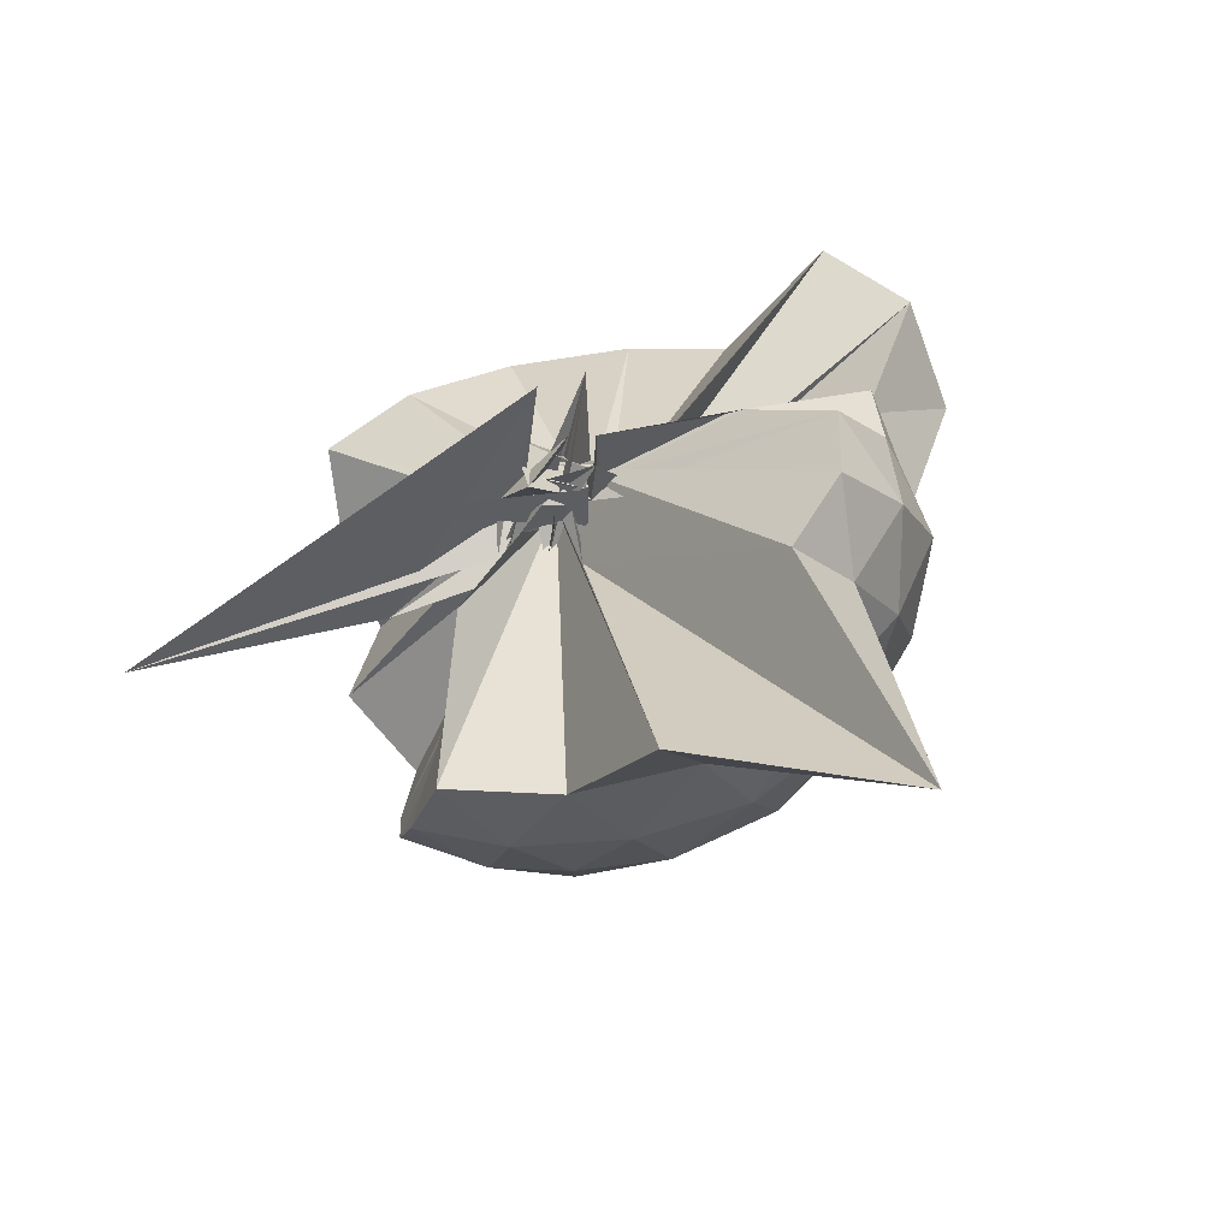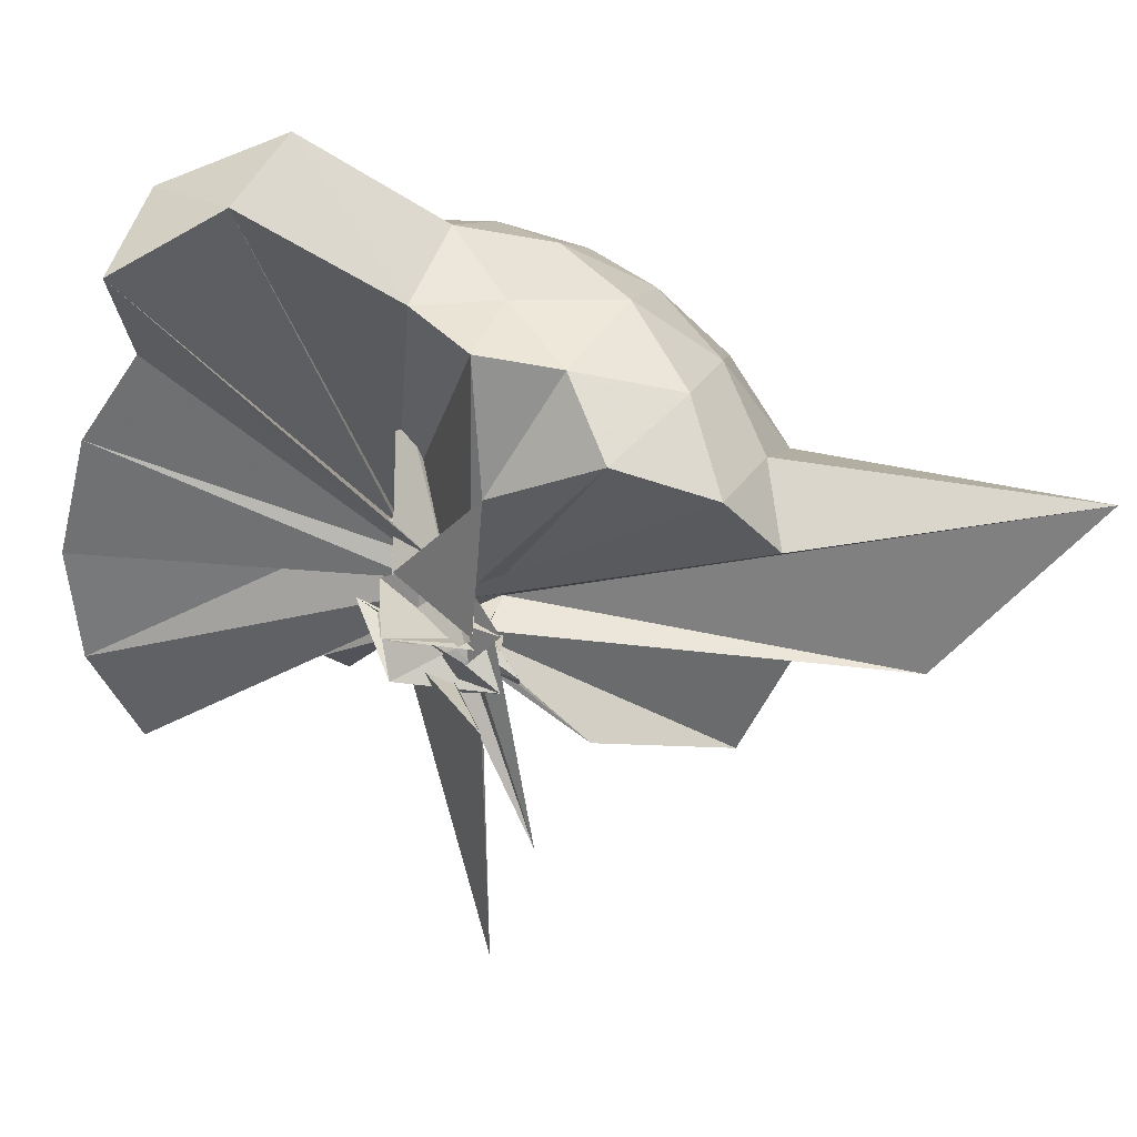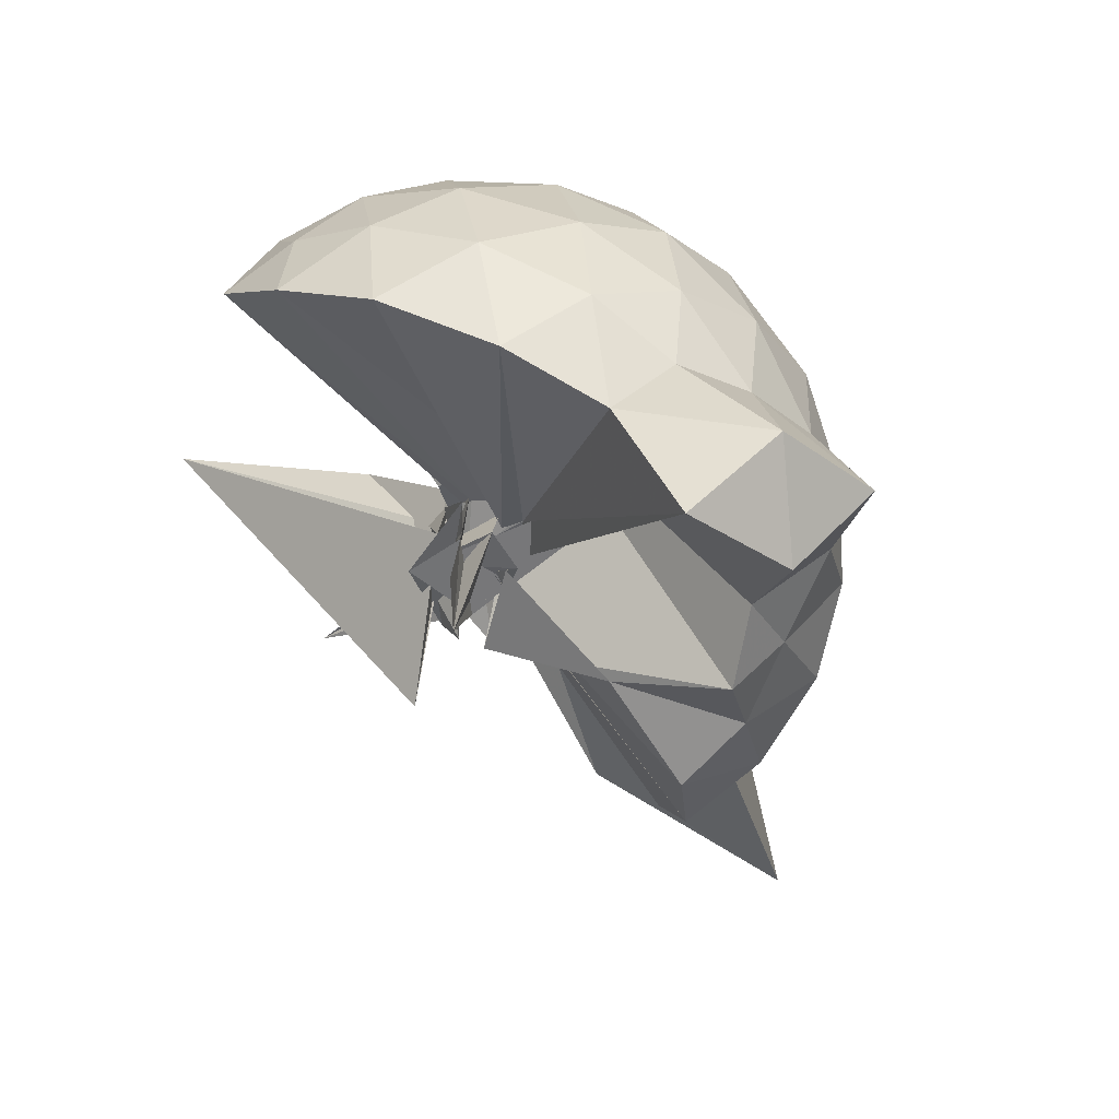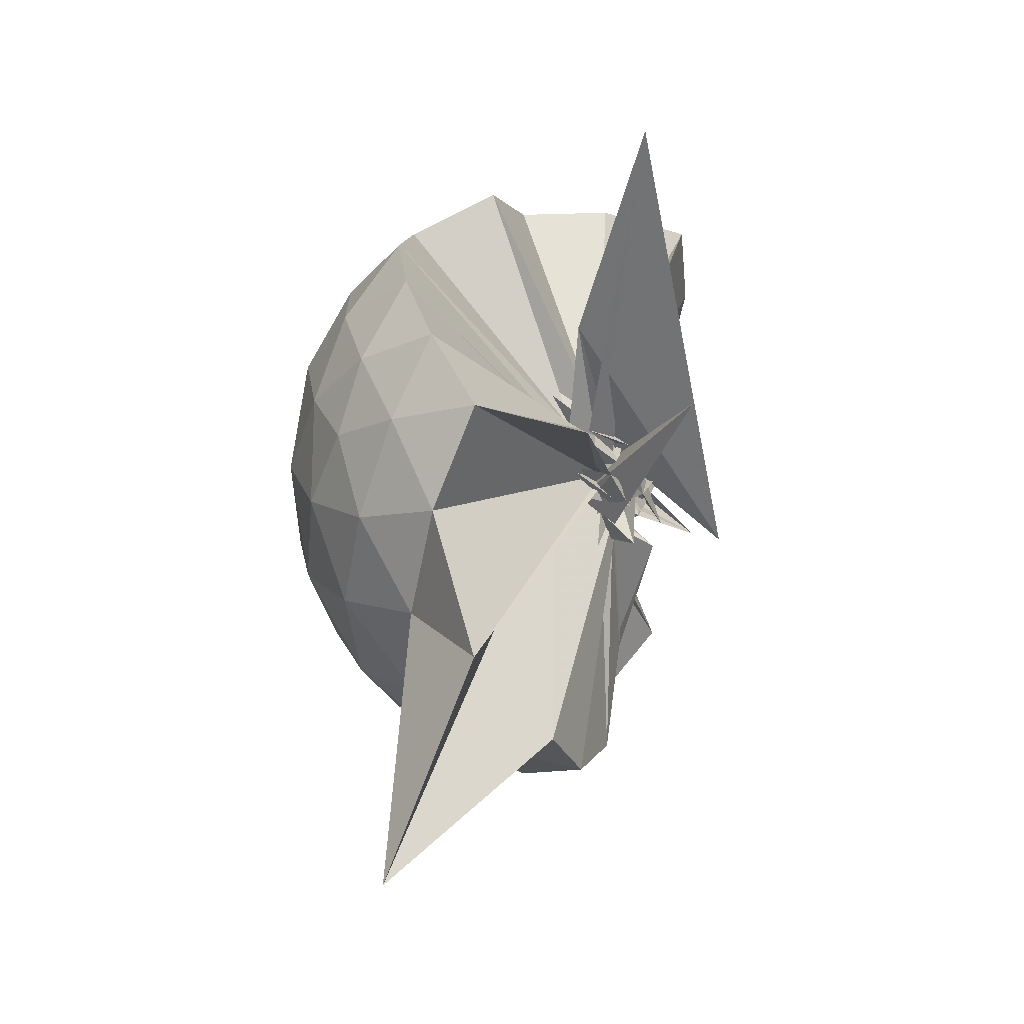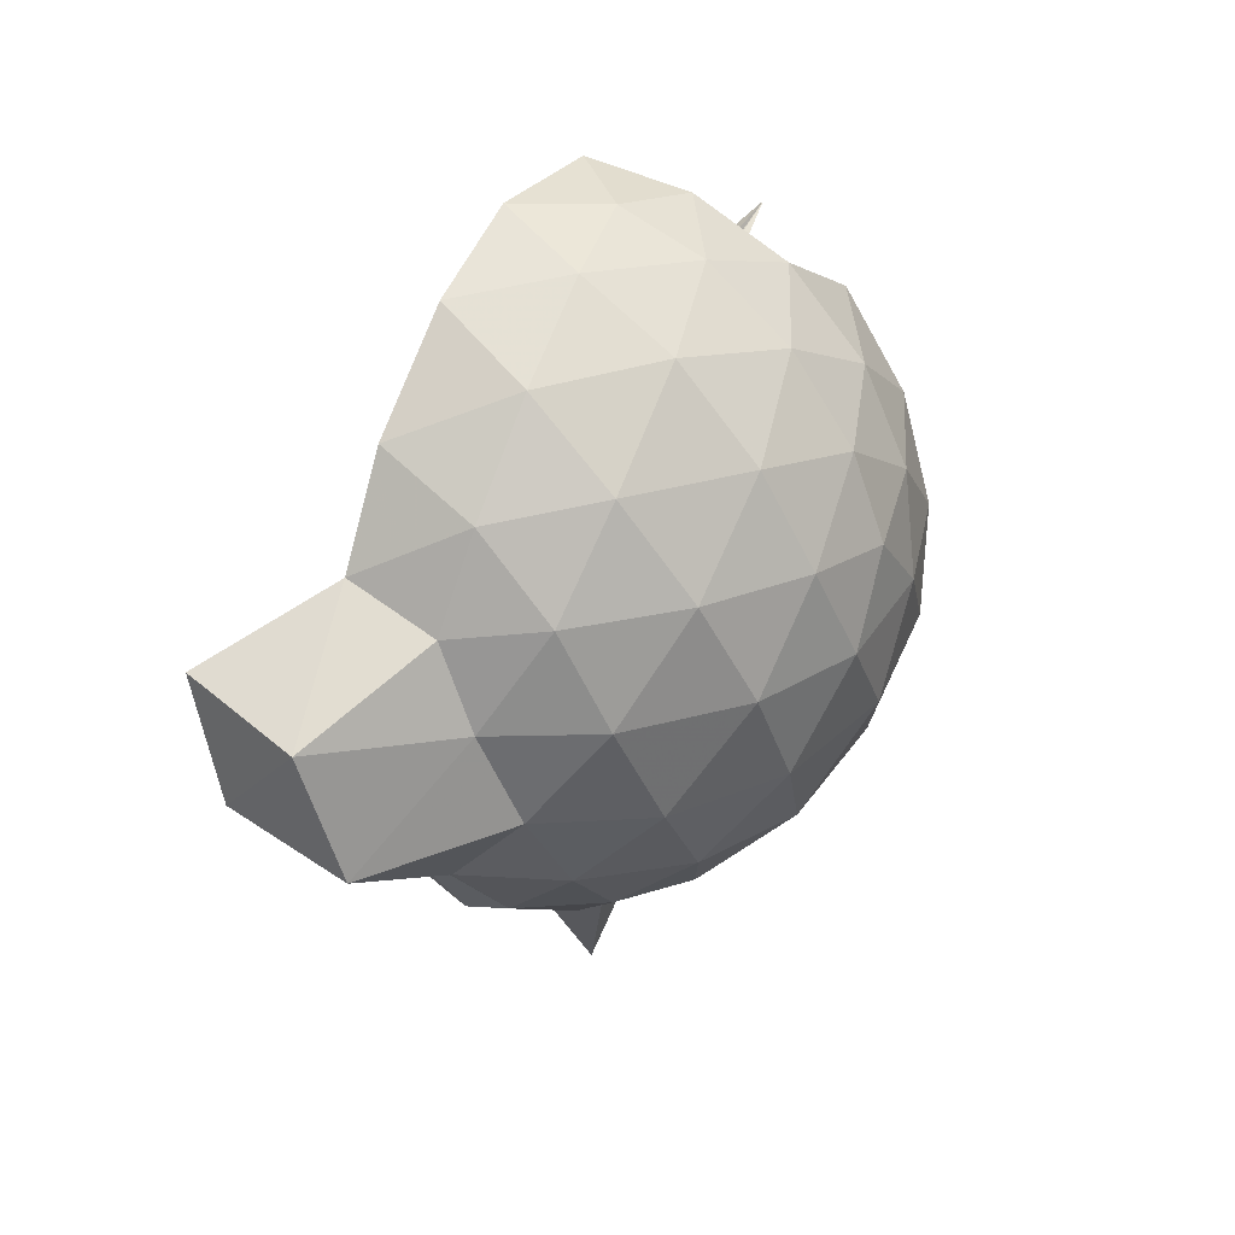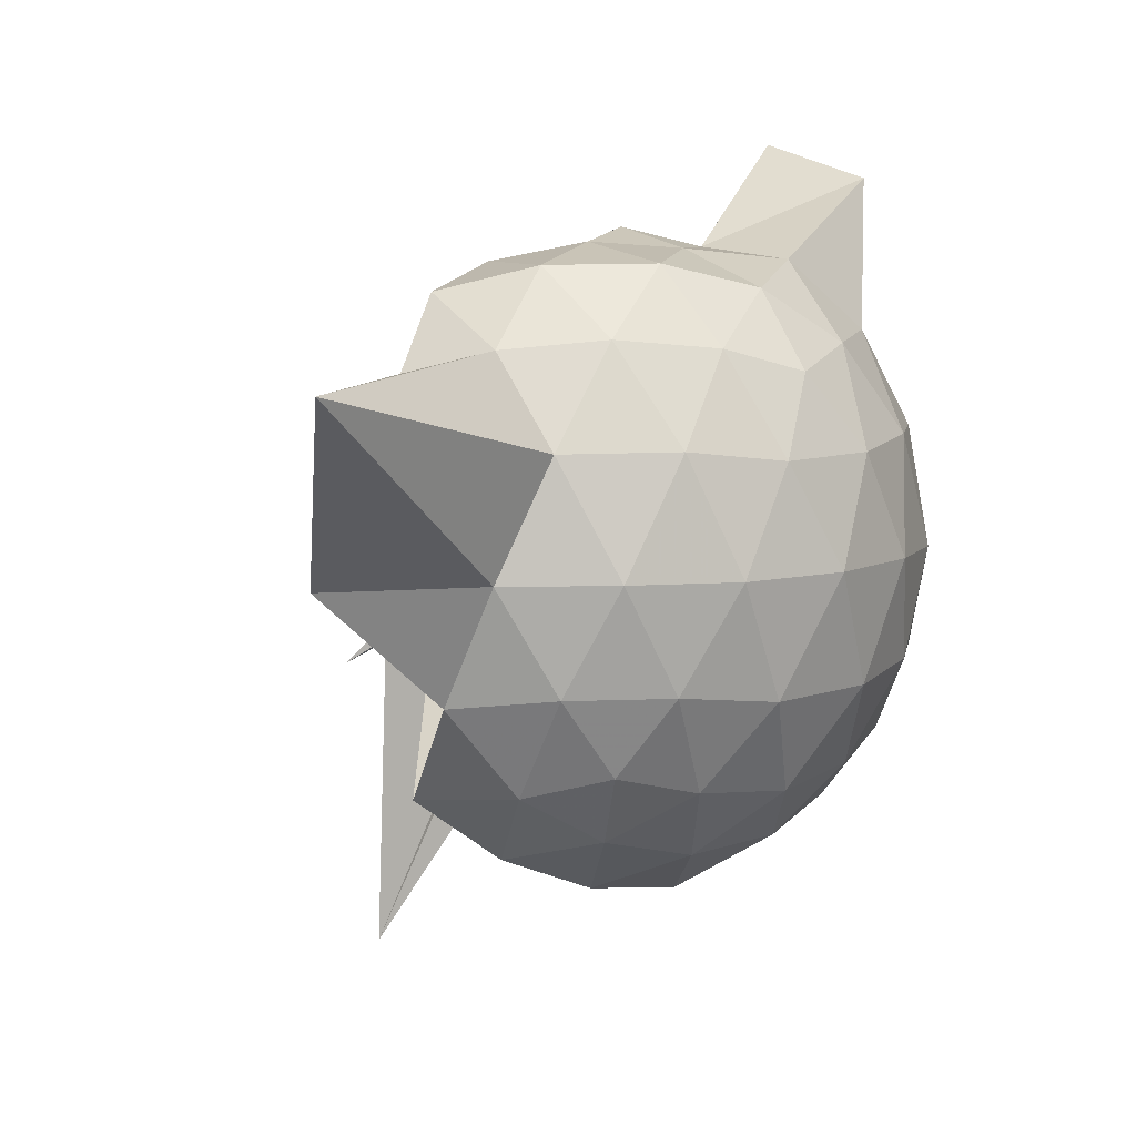
<metadata>
{"format":"obj","ext":"obj","renderer":"f3d","projection":"perspective","resolution":1024,"background":"white","views":[{"elev":-75.7,"azim":-53.1,"up":"+Y"},{"elev":60.3,"azim":-63.0,"up":"+Z"},{"elev":42.5,"azim":-33.3,"up":"+Y"},{"elev":-68.9,"azim":-166.5,"up":"+Y"},{"elev":74.7,"azim":49.4,"up":"+Y"},{"elev":7.3,"azim":45.5,"up":"+Z"}]}
</metadata>
<code>
v -0.1124 -0.4499 1.083
v 0.03243 -0.2424 0.6594
v 0.9003 -0.2642 1.369
v 0.8274 -0.03297 1.431
v 0.6874 0.2158 1.455
v 0.496 0.4237 1.432
v 0.3001 0.5576 1.369
v 0.05545 0.5691 1.434
v 0.09087 -0.1585 0.973
v 0.0255 -0.2296 0.9154
v 0.01651 -0.2642 0.8621
v -0.04462 -0.3033 0.7898
v -0.2423 -0.2666 1.143
v 0.09751 -0.4232 0.7574
v -0.1312 -0.4064 0.8709
v -0.09428 -0.4244 0.9005
v -0.05572 -0.5 1.04
v -0.0452 -0.2247 0.9537
v 0.2997 -1.086 1.371
v 0.496 -0.9502 1.43
v 0.6874 -0.7401 1.456
v 0.8274 -0.4912 1.431
v 0.9801 -0.1139 1.163
v 0.8802 0.1585 1.189
v 0.6933 0.4154 1.19
v 0.4618 0.5913 1.161
v 0.1865 0.6872 1.157
v -0.1074 0.6728 1.193
v 0.04863 -0.1942 0.9304
v 0.06389 -0.2801 0.8302
v 0.193 -0.04955 0.6264
v -0.09103 -0.1597 0.9392
v -0.08776 -0.4125 0.9835
v 0.08753 -0.3473 0.9021
v -0.007936 -0.447 0.9801
v -0.04272 -0.3769 0.9099
v 0.00344 -0.4209 0.9115
v 0.1523 -0.394 0.8365
v 0.7953 -1.758 1.367
v 0.692 -0.9411 1.187
v 0.8799 -0.6818 1.19
v 0.9738 -0.4104 1.156
v 0.9796 0.0473 0.8764
v 0.8382 0.3254 0.8732
v 0.619 0.5444 0.8732
v 0.3394 0.6858 0.877
v 0.03184 0.7391 0.874
v -0.2781 0.6853 0.8723
v 0.1524 -0.0854 0.9975
v -0.03896 -0.2947 0.8845
v -0.01725 -0.3875 0.8038
v -0.2226 -0.2627 0.8754
v 0.4482 0.06192 1.207
v -0.3384 -0.7352 0.5383
v -0.04745 -0.4056 0.8773
v -0.06531 -0.557 0.8699
v 0.02352 -0.4105 0.8685
v 0.418 -1.473 0.8763
v 0.6169 -1.071 0.8723
v 0.8385 -0.8497 0.8754
v 0.9797 -0.5717 0.8715
v 1.033 -0.2626 0.8736
v 0.8803 0.1763 0.5883
v 0.709 0.4123 0.588
v 0.4728 0.5755 0.56
v 0.1708 0.6732 0.5557
v -0.1234 0.6853 0.5908
v -0.4027 0.5891 0.5859
v 0.006227 -0.1382 0.8418
v -0.03919 -0.1951 0.7687
v -0.05422 -0.07189 0.8954
v -0.1213 -0.5284 0.8685
v -0.02621 -0.2703 0.8275
v 0.004908 -0.3405 0.8389
v -0.05613 -0.4566 0.8282
v -0.03699 -0.5361 0.7807
v 0.002911 -0.3007 0.8587
v 0.4702 -1.102 0.5583
v 0.7097 -0.9363 0.5888
v 0.8803 -0.7012 0.5878
v 0.9633 -0.4245 0.5553
v 0.9685 -0.1004 0.5606
v 0.7315 0.2451 0.3755
v 0.5403 0.3921 0.3162
v 0.2823 0.5093 0.2921
v 0.005255 0.5703 0.3149
v -0.2396 0.5566 0.3777
v -0.4335 0.4253 0.3186
v 0.02677 -0.2122 0.8032
v -0.1262 -0.3509 0.982
v -0.155 -0.4427 1.021
v -0.1229 -0.3886 0.7567
v -0.09287 -0.2973 0.7411
v -0.06696 -0.4216 0.7905
v 0.02636 -0.3377 0.8009
v -0.005253 -0.7309 0.5584
v 0.2787 -1.037 0.2933
v 0.5407 -0.9164 0.317
v 0.7311 -0.7701 0.3752
v 0.8094 -0.5466 0.3179
v 0.8476 -0.2623 0.2895
v 0.8098 0.0213 0.3178
v 0.7449 -0.2587 1.575
v 0.6283 -0.02082 1.644
v 0.559 0.372 1.86
v 0.3128 0.6222 1.785
v -0.007831 0.5579 1.841
v 0.07845 -0.3047 0.9574
v 0.09656 -0.1724 0.8678
v -0.02049 -0.131 0.9907
v -0.02474 -0.4795 0.8813
v -0.06779 -0.3301 0.9496
v 0.06119 -0.3102 1.064
v 0.03114 -0.3762 0.9561
v 0.252 -0.9406 1.568
v 0.4535 -0.7547 1.634
v 0.6304 -0.5101 1.638
v 0.471 -0.2553 1.673
v 0.3466 -0.05127 1.675
v 0.2343 0.344 1.956
v 0.2373 -0.02953 0.7953
v -0.1536 -0.2982 0.838
v 0.01712 -0.2312 1.06
v -0.0111 -0.2939 0.9755
v 0.0002467 -0.3445 1.009
v 0.1746 -0.6744 1.64
v 0.3441 -0.481 1.691
v 0.259 -0.271 1.729
v 0.2899 0.004477 0.7265
v 0.01462 -0.389 0.9887
v -0.0397 -0.1857 1.09
v 0.07348 -0.3914 1.429
v 0.6119 0.1615 0.1819
v 0.3737 0.2926 0.1188
v 0.08449 0.3865 0.1142
v -0.1915 0.4216 0.1813
v 0.1961 -0.05789 0.9044
v -0.03793 -0.3397 0.6635
v -0.06108 -0.2647 0.7855
v 0.003646 -0.4014 0.6637
v -0.05319 -0.3504 0.7687
v -0.005044 -0.4267 0.7118
v 0.02872 -0.4735 0.628
v 0.3716 -0.8198 0.1187
v 0.6118 -0.6866 0.1818
v 0.664 -0.4185 0.1142
v 0.6697 -0.1067 0.1196
v 0.4339 0.03149 0.01079
v 0.1548 0.1395 -0.03294
v -0.02439 -0.165 0.71
v 0.004515 -0.2554 0.7095
v -0.0944 -0.2286 0.8186
v -0.374 -0.599 -0.2784
v -0.008268 -0.3175 0.716
v 0.08026 -0.3724 0.698
v 0.4332 -0.5572 0.009258
v 0.4567 -0.2624 -0.03527
v 0.06514 -0.2145 0.7144
v 0.3416 0.082 0.3909
v -0.3245 -0.5871 1.054
v -0.03919 -0.3888 0.326
v 0.06141 -0.3167 0.7467
f 3 23 4
f 4 23 24
f 4 24 5
f 5 24 25
f 5 25 6
f 6 25 26
f 6 26 7
f 7 26 27
f 7 27 8
f 8 27 28
f 8 28 9
f 9 28 29
f 9 29 10
f 10 29 30
f 10 30 11
f 11 30 31
f 11 31 12
f 12 31 32
f 12 32 13
f 13 32 33
f 13 33 14
f 14 33 34
f 14 34 15
f 15 34 35
f 15 35 16
f 16 35 36
f 16 36 17
f 17 36 37
f 17 37 18
f 18 37 38
f 18 38 19
f 19 38 39
f 19 39 20
f 20 39 40
f 20 40 21
f 21 40 41
f 21 41 22
f 22 41 42
f 22 42 3
f 3 42 23
f 23 43 24
f 24 43 44
f 24 44 25
f 25 44 45
f 25 45 26
f 26 45 46
f 26 46 27
f 27 46 47
f 27 47 28
f 28 47 48
f 28 48 29
f 29 48 49
f 29 49 30
f 30 49 50
f 30 50 31
f 31 50 51
f 31 51 32
f 32 51 52
f 32 52 33
f 33 52 53
f 33 53 34
f 34 53 54
f 34 54 35
f 35 54 55
f 35 55 36
f 36 55 56
f 36 56 37
f 37 56 57
f 37 57 38
f 38 57 58
f 38 58 39
f 39 58 59
f 39 59 40
f 40 59 60
f 40 60 41
f 41 60 61
f 41 61 42
f 42 61 62
f 42 62 23
f 23 62 43
f 43 63 44
f 44 63 64
f 44 64 45
f 45 64 65
f 45 65 46
f 46 65 66
f 46 66 47
f 47 66 67
f 47 67 48
f 48 67 68
f 48 68 49
f 49 68 69
f 49 69 50
f 50 69 70
f 50 70 51
f 51 70 71
f 51 71 52
f 52 71 72
f 52 72 53
f 53 72 73
f 53 73 54
f 54 73 74
f 54 74 55
f 55 74 75
f 55 75 56
f 56 75 76
f 56 76 57
f 57 76 77
f 57 77 58
f 58 77 78
f 58 78 59
f 59 78 79
f 59 79 60
f 60 79 80
f 60 80 61
f 61 80 81
f 61 81 62
f 62 81 82
f 62 82 43
f 43 82 63
f 63 83 64
f 64 83 84
f 64 84 65
f 65 84 85
f 65 85 66
f 66 85 86
f 66 86 67
f 67 86 87
f 67 87 68
f 68 87 88
f 68 88 69
f 69 88 89
f 69 89 70
f 70 89 90
f 70 90 71
f 71 90 91
f 71 91 72
f 72 91 92
f 72 92 73
f 73 92 93
f 73 93 74
f 74 93 94
f 74 94 75
f 75 94 95
f 75 95 76
f 76 95 96
f 76 96 77
f 77 96 97
f 77 97 78
f 78 97 98
f 78 98 79
f 79 98 99
f 79 99 80
f 80 99 100
f 80 100 81
f 81 100 101
f 81 101 82
f 82 101 102
f 82 102 63
f 63 102 83
f 103 104 118
f 104 119 118
f 104 105 119
f 105 120 119
f 105 106 120
f 106 107 120
f 107 121 120
f 107 108 121
f 108 122 121
f 108 109 122
f 109 110 122
f 110 123 122
f 110 111 123
f 111 124 123
f 111 112 124
f 112 113 124
f 113 125 124
f 113 114 125
f 114 126 125
f 114 115 126
f 115 116 126
f 116 127 126
f 116 117 127
f 117 118 127
f 117 103 118
f 118 119 128
f 119 129 128
f 119 120 129
f 120 121 129
f 121 130 129
f 121 122 130
f 122 123 130
f 123 131 130
f 123 124 131
f 124 125 131
f 125 132 131
f 125 126 132
f 126 127 132
f 127 128 132
f 127 118 128
f 133 148 134
f 134 148 149
f 134 149 135
f 135 149 150
f 135 150 136
f 136 150 137
f 137 150 151
f 137 151 138
f 138 151 152
f 138 152 139
f 139 152 140
f 140 152 153
f 140 153 141
f 141 153 154
f 141 154 142
f 142 154 143
f 143 154 155
f 143 155 144
f 144 155 156
f 144 156 145
f 145 156 146
f 146 156 157
f 146 157 147
f 147 157 148
f 147 148 133
f 148 158 149
f 149 158 159
f 149 159 150
f 150 159 151
f 151 159 160
f 151 160 152
f 152 160 153
f 153 160 161
f 153 161 154
f 154 161 155
f 155 161 162
f 155 162 156
f 156 162 157
f 157 162 158
f 157 158 148
f 3 4 103
f 103 4 104
f 4 5 104
f 104 5 105
f 5 6 105
f 105 6 106
f 6 7 106
f 7 8 106
f 106 8 107
f 8 9 107
f 107 9 108
f 9 10 108
f 108 10 109
f 10 11 109
f 11 12 109
f 109 12 110
f 12 13 110
f 110 13 111
f 13 14 111
f 111 14 112
f 14 15 112
f 15 16 112
f 112 16 113
f 16 17 113
f 113 17 114
f 17 18 114
f 114 18 115
f 18 19 115
f 19 20 115
f 115 20 116
f 20 21 116
f 116 21 117
f 21 22 117
f 117 22 103
f 22 3 103
f 83 133 84
f 84 133 134
f 84 134 85
f 85 134 135
f 85 135 86
f 86 135 136
f 86 136 87
f 87 136 88
f 88 136 137
f 88 137 89
f 89 137 138
f 89 138 90
f 90 138 139
f 90 139 91
f 91 139 92
f 92 139 140
f 92 140 93
f 93 140 141
f 93 141 94
f 94 141 142
f 94 142 95
f 95 142 96
f 96 142 143
f 96 143 97
f 97 143 144
f 97 144 98
f 98 144 145
f 98 145 99
f 99 145 100
f 100 145 146
f 100 146 101
f 101 146 147
f 101 147 102
f 102 147 133
f 102 133 83
f 128 129 1
f 129 130 1
f 130 131 1
f 131 132 1
f 132 128 1
f 159 158 2
f 160 159 2
f 161 160 2
f 162 161 2
f 158 162 2

</code>
